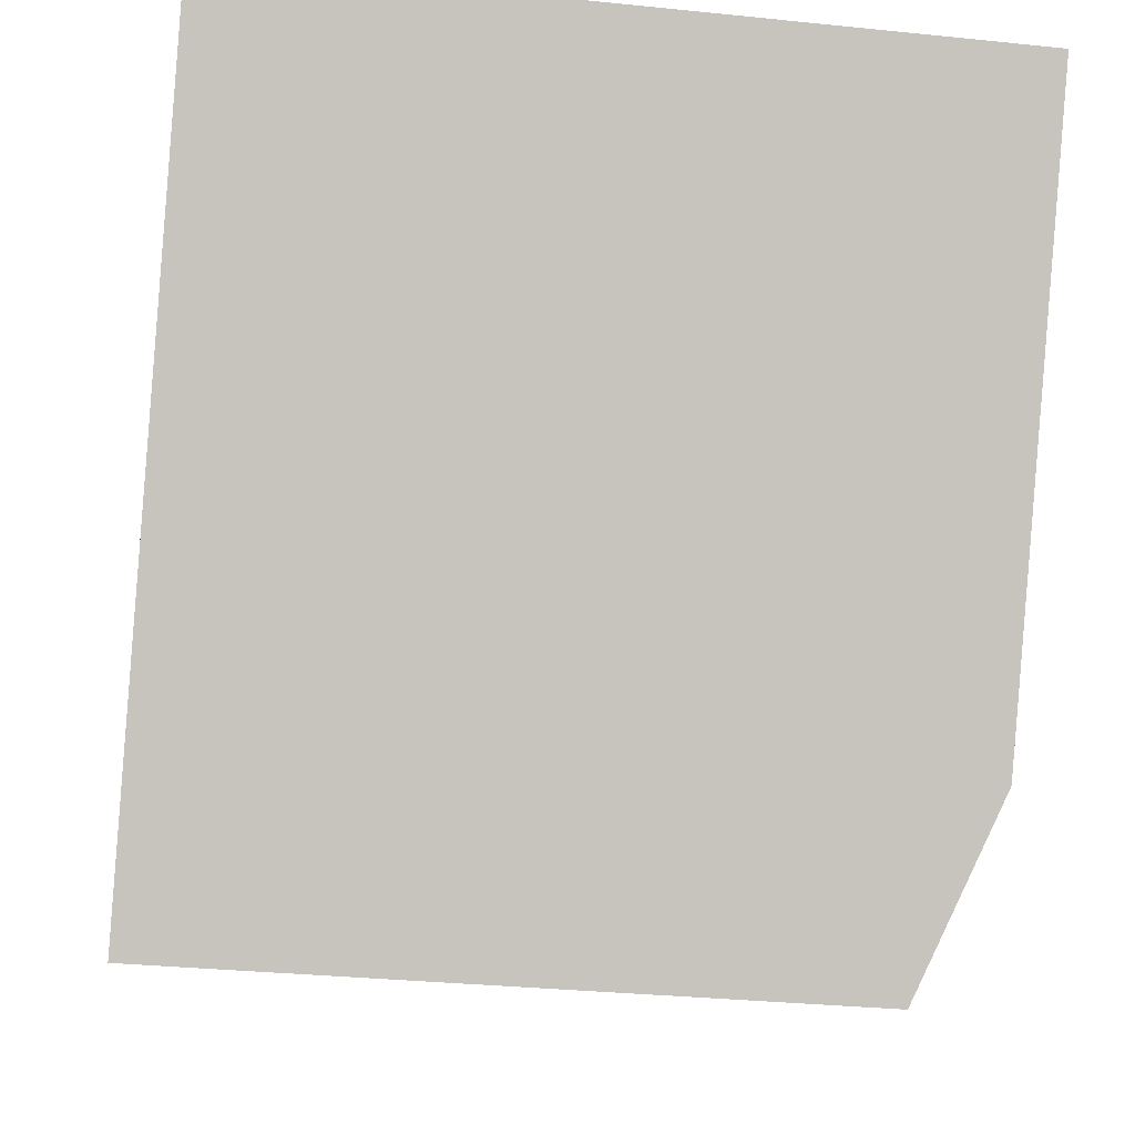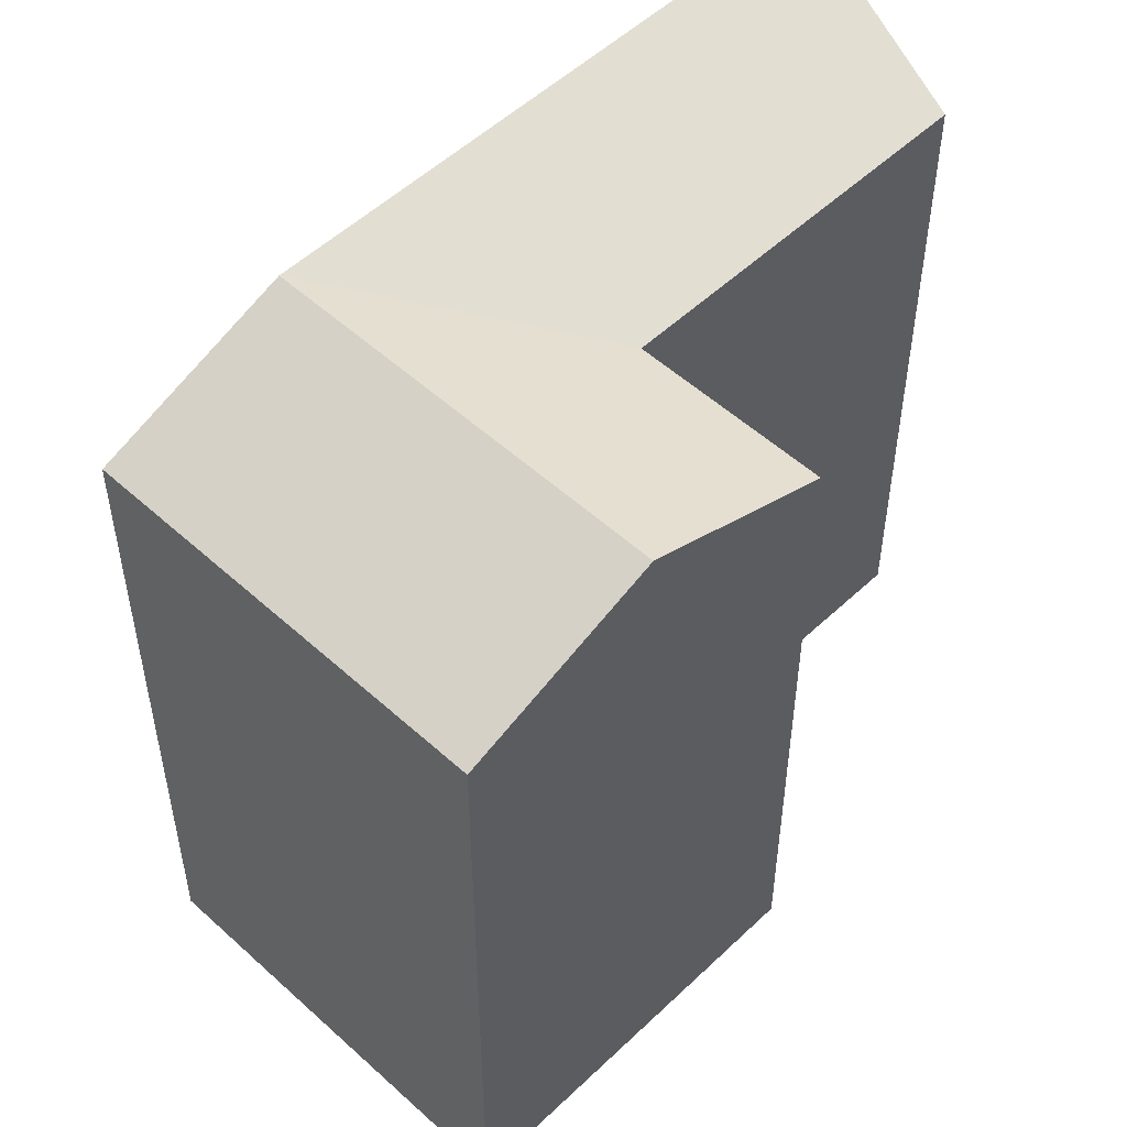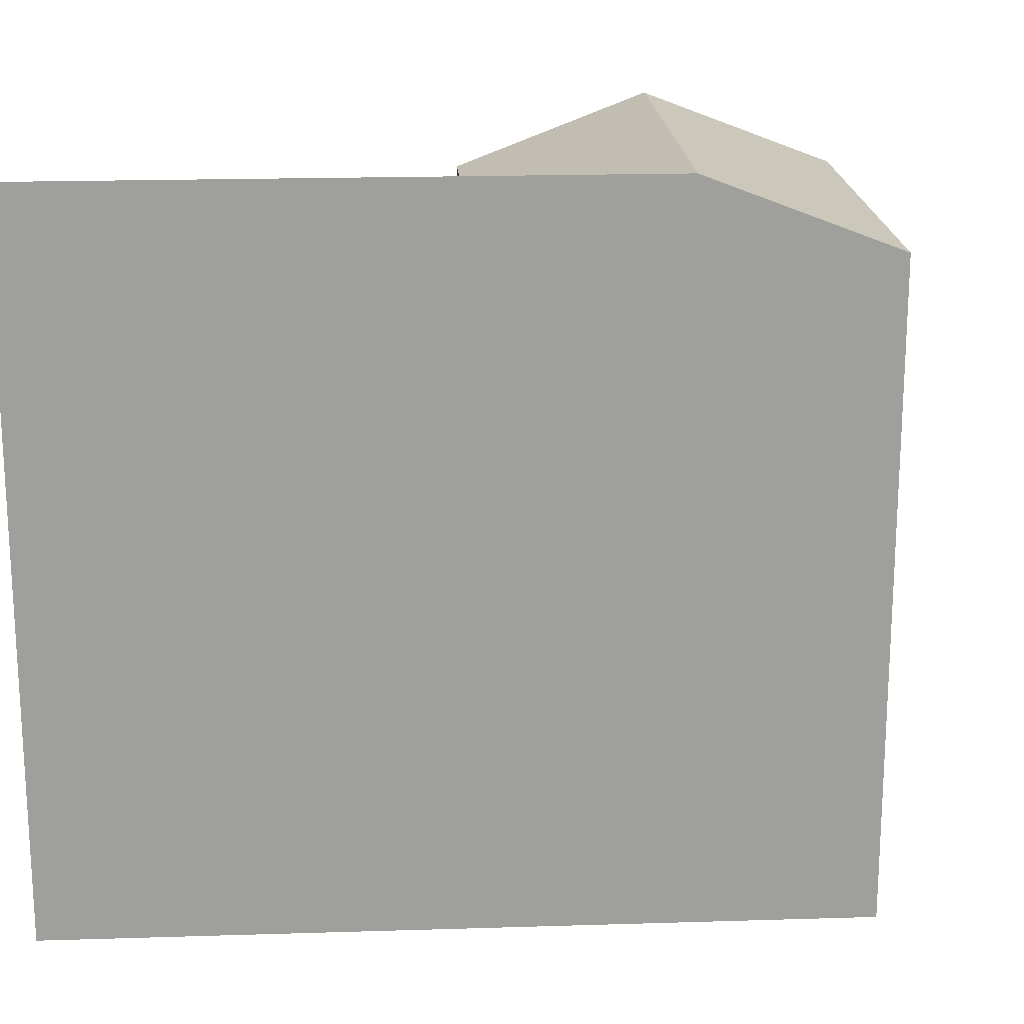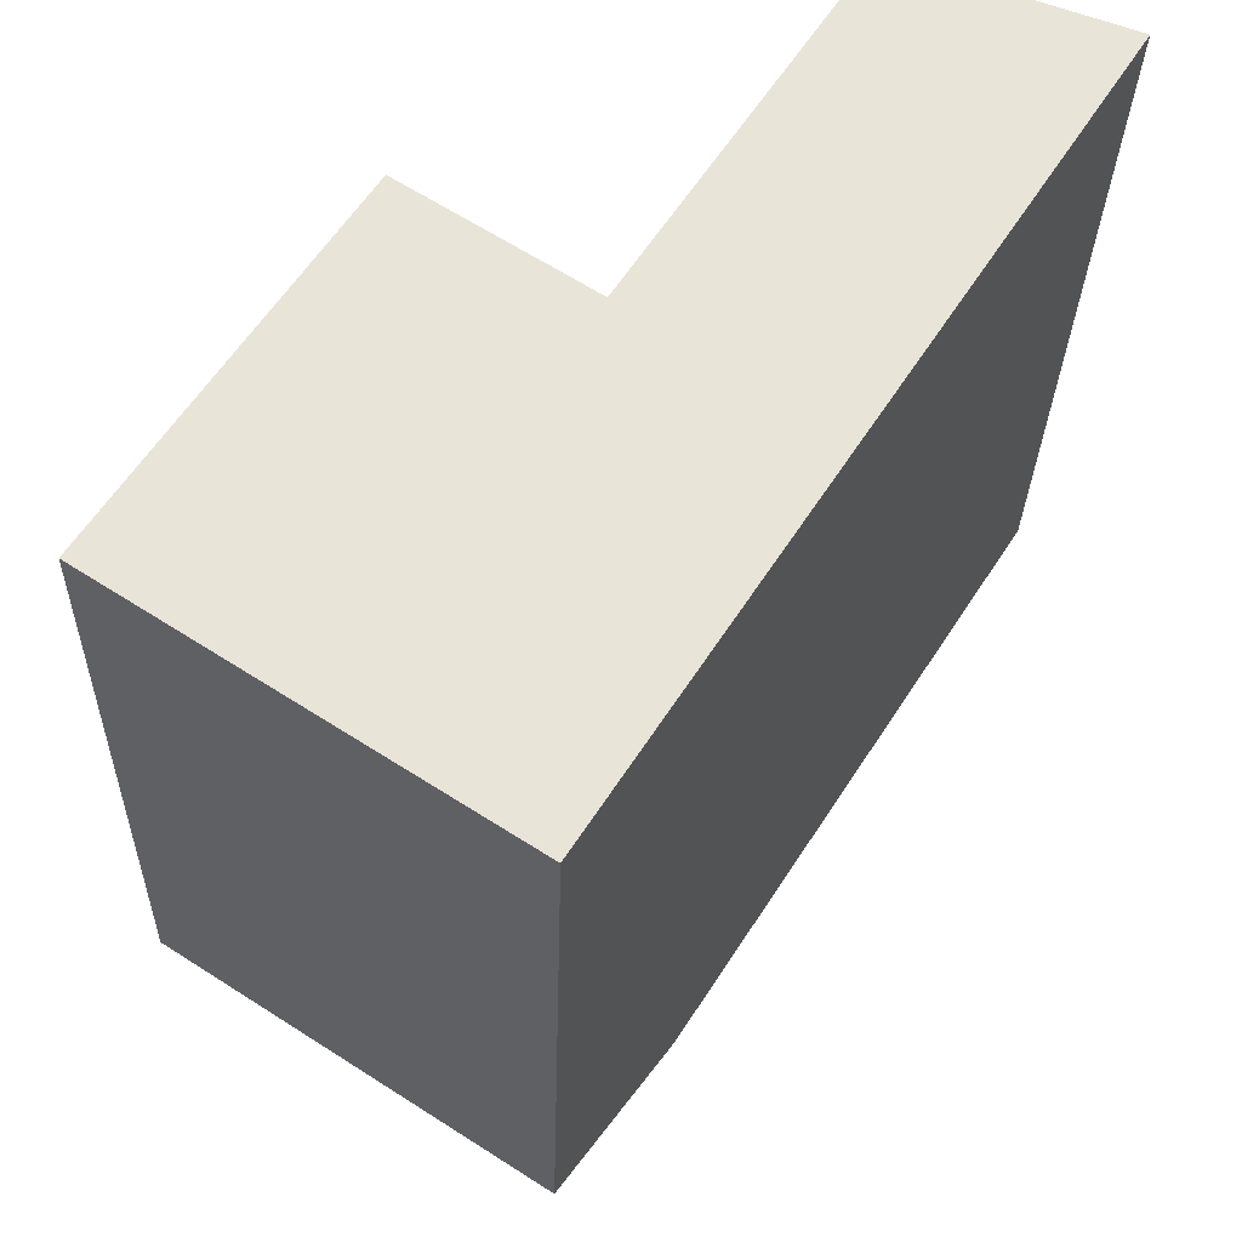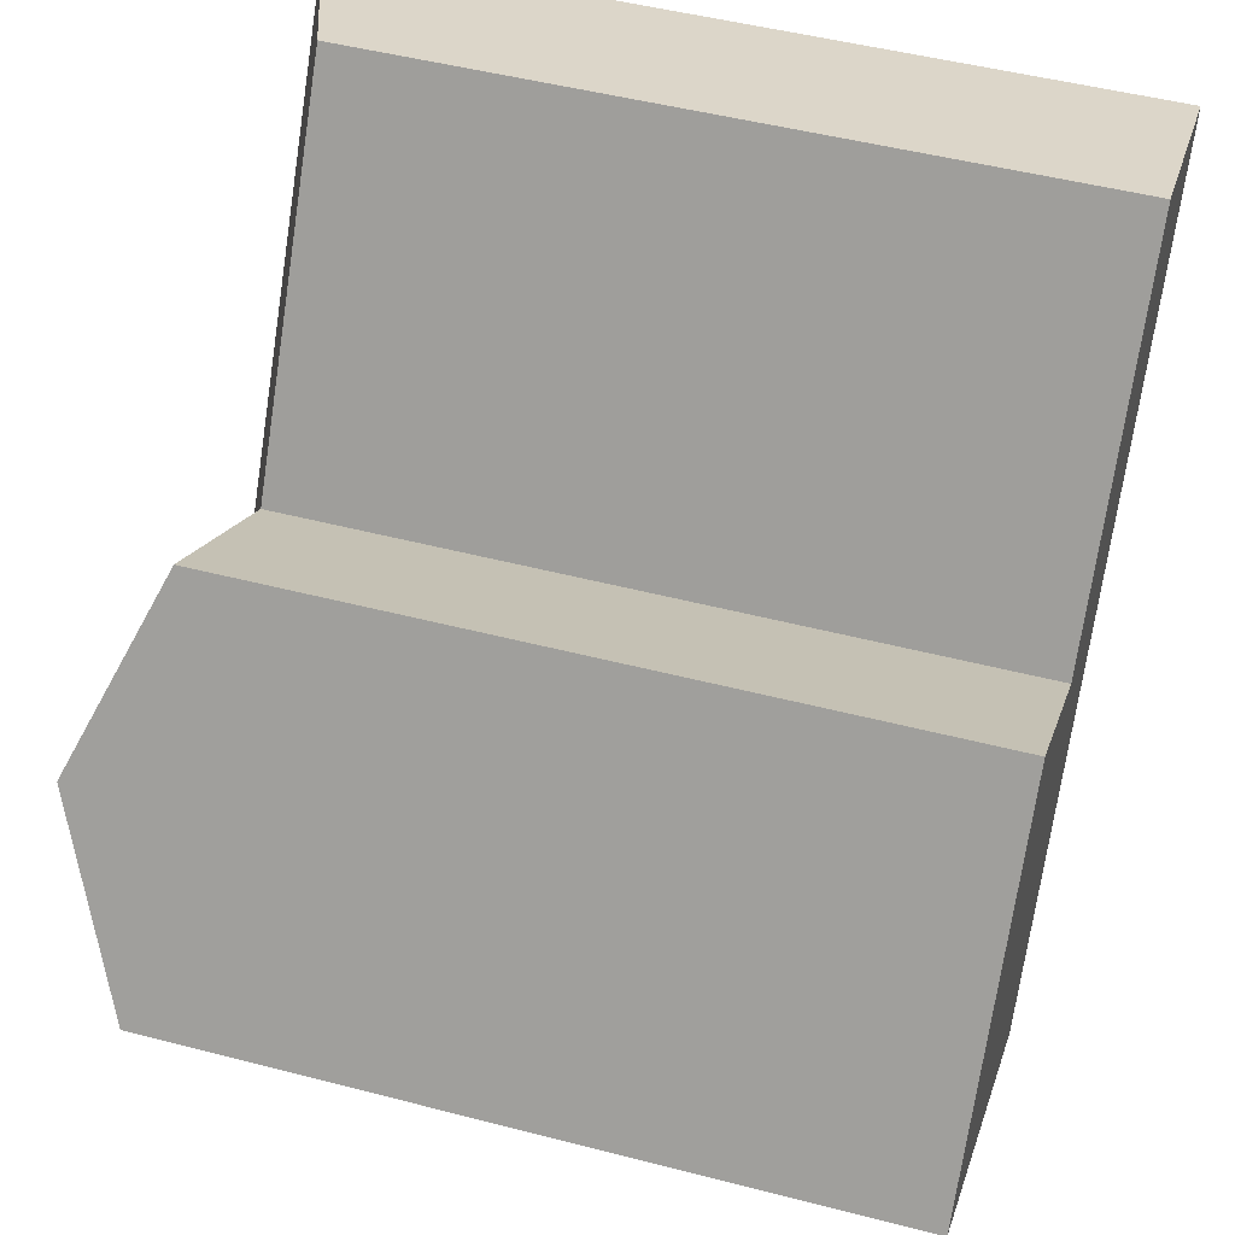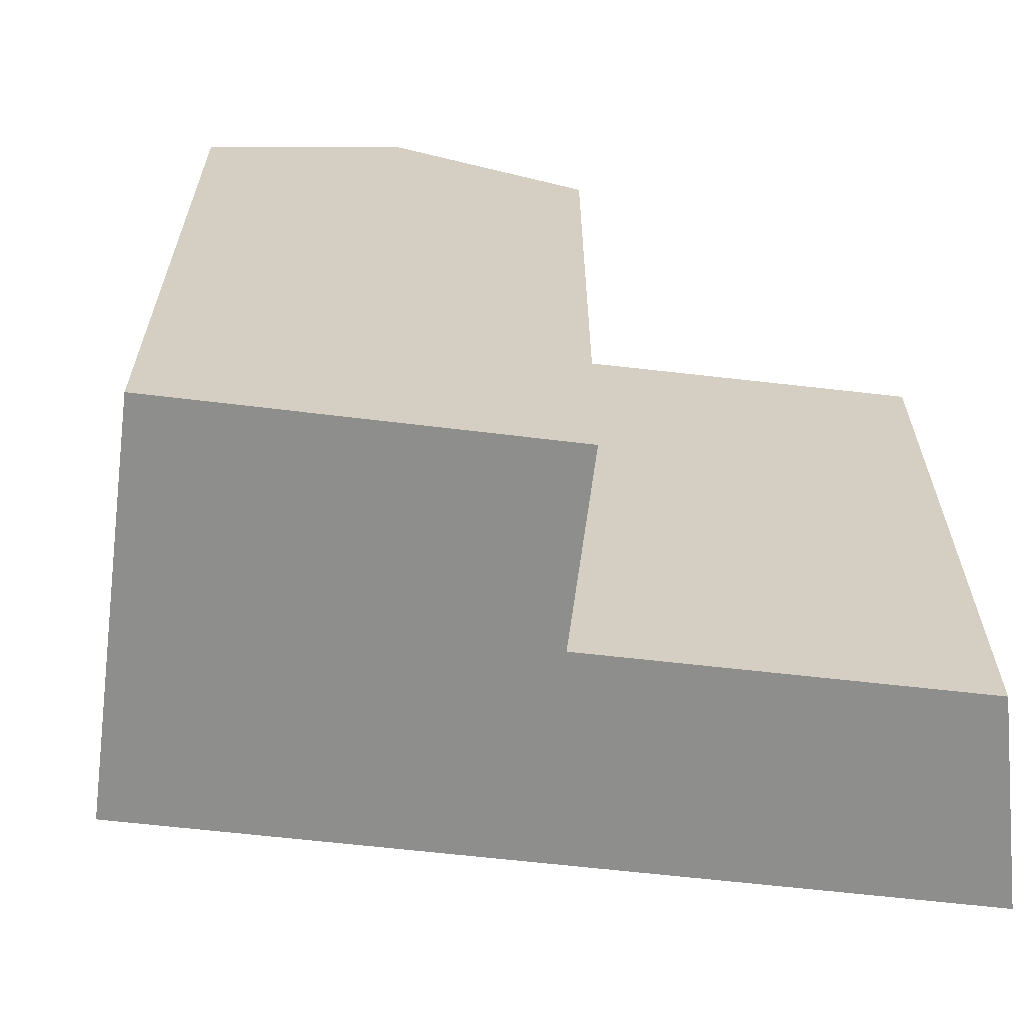
<metadata>
{"format":"obj","ext":"obj","renderer":"f3d","projection":"perspective","resolution":1024,"background":"white","views":[{"elev":-32.0,"azim":81.8,"up":"+Z"},{"elev":52.9,"azim":-102.7,"up":"+Y"},{"elev":19.2,"azim":119.1,"up":"+Y"},{"elev":-28.7,"azim":-1.4,"up":"+Z"},{"elev":49.0,"azim":-73.9,"up":"+Z"},{"elev":-64.8,"azim":-64.1,"up":"+Y"}]}
</metadata>
<code>
v  17.39 -2.01e-16 3.282
v  5.18 2.063e-16 -3.37
v  10.82 4.309e-16 -7.036
v  11.75 -4.255e-16 6.949
v  18.22 -1.048e-15 17.11
v  24.68 -9.021e-16 14.73
v  0 0 0
v  6.633 -6.293e-16 10.28
v  5.18 21.05 -3.37
v  10.82 21.05 -7.037
v  17.39 23.4 3.282
v  14.1 23.4 -1.878
v  24.68 23.4 14.73
v  18.22 21.05 17.11
v  11.75 21.05 6.948
v  6.633 21.05 10.28
v  0.0004494 21.05 -0.0006662
v  3.317 23.4 5.138
v  8.465 23.4 1.789
g defaultobject
f 1 2 3
f 2 1 4
f 5 1 6
f 1 5 4
f 7 4 8
f 4 7 2
f 9 3 2
f 3 9 10
f 10 1 3
f 1 10 11
f 11 10 12
f 1 13 6
f 13 1 11
f 6 14 5
f 14 6 13
f 14 4 5
f 4 14 15
f 16 7 8
f 7 16 17
f 17 16 18
f 17 2 7
f 2 17 9
f 4 16 8
f 16 4 15
f 12 9 19
f 9 12 10
f 12 15 11
f 12 19 15
f 15 13 11
f 13 15 14
f 19 17 18
f 17 19 9
f 15 18 16
f 18 15 19

</code>
